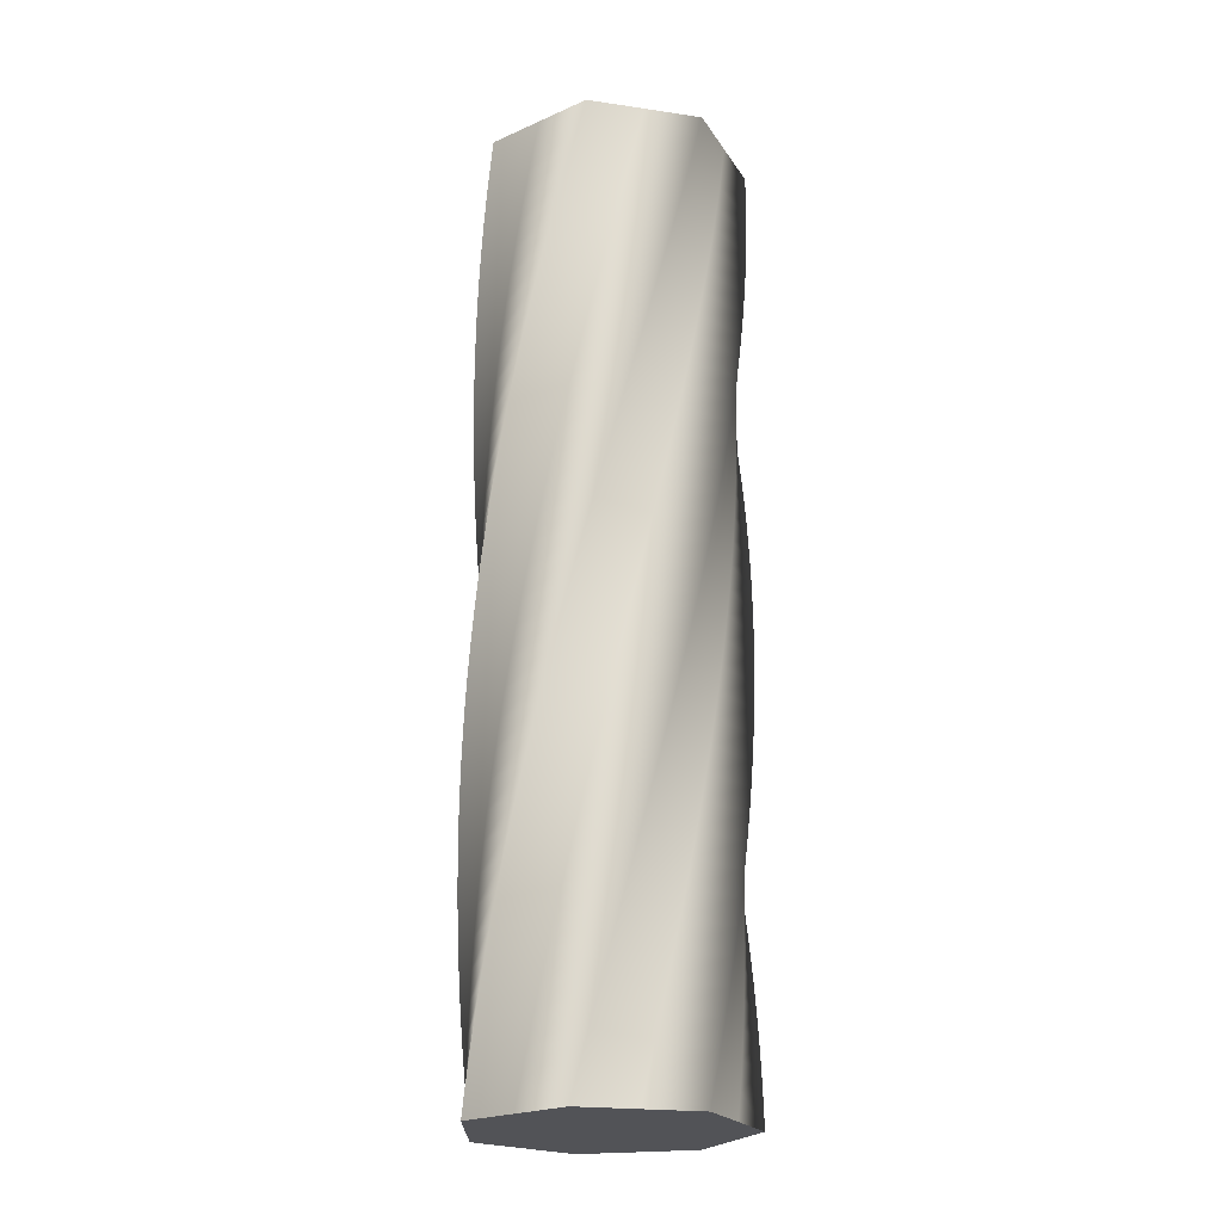
<metadata>
{"format":"obj","ext":"obj","renderer":"f3d","projection":"perspective","resolution":1024,"background":"white","views":[{"elev":-22.4,"azim":0.2,"up":"+Y"}]}
</metadata>
<code>
v 95.97 0 -0.06074
v 77.9 0 -37.58
v 59.79 0 -75.07
v 19.19 0 -84.34
v -21.41 0 -93.55
v -53.98 0 -67.58
v -86.49 0 -41.59
v -86.49 0 0.06283
v -86.44 0 41.69
v -53.88 0 67.66
v -21.3 0 93.58
v 19.31 0 84.31
v 59.88 0 75
v 77.95 0 37.47
v 95.97 0 -0.06074
v 95.85 19 -4.749
v 75.9 19 -41.31
v 55.92 19 -77.83
v 14.9 19 -85.03
v -26.12 19 -92.18
v -57.32 19 -64.6
v -88.48 19 -36.99
v -86.37 19 4.606
v -84.22 19 46.18
v -50.38 19 70.47
v -16.53 19 94.7
v 23.55 19 83.39
v 63.61 19 72.04
v 79.76 19 33.65
v 95.85 19 -4.749
v 95.49 38 -9.424
v 73.72 38 -44.93
v 51.91 38 -80.39
v 10.58 38 -85.51
v -30.74 38 -90.57
v -60.51 38 -61.45
v -90.24 38 -32.3
v -86.03 38 9.138
v -81.77 38 50.55
v -46.75 38 73.09
v -11.71 38 95.59
v 27.75 38 82.26
v 67.17 38 68.89
v 81.36 38 29.74
v 95.49 38 -9.424
v 94.9 57 -14.08
v 71.36 57 -48.43
v 47.78 57 -82.75
v 6.246 57 -85.77
v -35.28 57 -88.73
v -63.54 57 -58.14
v -91.75 57 -27.52
v -85.45 57 13.65
v -79.1 57 54.79
v -42.99 57 75.53
v -6.858 57 96.22
v 31.88 57 80.92
v 70.58 57 65.57
v 82.76 57 25.75
v 94.9 57 -14.08
v 94.07 76 -18.69
v 68.82 76 -51.82
v 43.54 76 -84.89
v 1.903 76 -85.81
v -39.72 76 -86.67
v -66.4 76 -54.68
v -93.02 76 -22.68
v -84.65 76 18.12
v -76.22 76 58.89
v -39.1 76 77.78
v -1.977 76 96.61
v 35.93 76 79.37
v 73.81 76 62.09
v 83.97 76 21.7
v 94.07 76 -18.69
v 93 95 -23.26
v 66.11 95 -55.06
v 39.19 95 -86.82
v -2.437 95 -85.63
v -44.05 95 -84.38
v -69.07 95 -51.09
v -94.04 95 -17.78
v -83.62 95 22.55
v -73.14 95 62.84
v -35.12 95 79.83
v 2.918 95 96.76
v 39.91 95 77.62
v 76.86 95 58.44
v 84.96 95 17.59
v 93 95 -23.26
v 91.71 114 -27.77
v 63.25 114 -58.17
v 34.76 114 -88.53
v -6.761 114 -85.23
v -48.26 114 -81.88
v -71.56 114 -47.36
v -94.82 114 -12.83
v -82.36 114 26.91
v -69.86 114 66.63
v -31.03 114 81.67
v 7.814 114 96.65
v 43.79 114 75.67
v 79.72 114 54.65
v 85.75 114 13.43
v 91.71 114 -27.77
v 90.2 133 -32.2
v 60.23 133 -61.13
v 30.24 133 -90
v -11.06 133 -84.61
v -52.33 133 -79.16
v -73.87 133 -43.51
v -95.34 133 -7.847
v -80.89 133 31.21
v -66.4 133 70.24
v -26.85 133 83.3
v 12.7 133 96.3
v 47.57 133 73.52
v 82.39 133 50.71
v 86.32 133 9.247
v 90.2 133 -32.2
v 88.45 152 -36.56
v 57.06 152 -63.93
v 25.65 152 -91.25
v -15.32 152 -83.77
v -56.27 152 -76.25
v -75.97 152 -39.55
v -95.61 152 -2.846
v -79.21 152 35.43
v -62.76 152 73.68
v -22.6 152 84.72
v 17.56 152 95.7
v 51.23 152 71.19
v 84.85 152 46.64
v 86.68 152 5.035
v 88.45 152 -36.56
v 86.5 171 -40.82
v 53.76 171 -66.57
v 21 171 -92.26
v -19.54 171 -82.72
v -60.05 171 -73.13
v -77.87 171 -35.49
v -95.63 171 2.163
v -77.31 171 39.56
v -58.94 171 76.93
v -18.28 171 85.92
v 22.38 171 94.86
v 54.77 171 68.67
v 87.11 171 42.46
v 86.83 171 0.8106
v 86.5 171 -40.82
v 84.32 190 -44.98
v 50.33 190 -69.03
v 16.31 190 -93.04
v -23.69 190 -81.46
v -63.67 190 -69.84
v -79.56 190 -31.34
v -95.39 190 7.165
v -75.2 190 43.59
v -54.97 190 79.98
v -13.9 190 86.9
v 27.16 190 93.77
v 58.18 190 65.98
v 89.15 190 38.16
v 86.76 190 -3.416
v 84.32 190 -44.98
v 81.95 209 -49.02
v 46.77 209 -71.33
v 11.59 209 -93.58
v -27.78 209 -79.99
v -67.12 209 -66.36
v -81.04 209 -27.1
v -94.9 209 12.15
v -72.9 209 47.51
v -50.85 209 82.82
v -9.485 209 87.66
v 31.87 209 92.45
v 61.45 209 63.12
v 90.97 209 33.77
v 86.48 209 -7.634
v 81.95 209 -49.02
v 79.36 228 -52.93
v 43.11 228 -73.43
v 6.845 228 -93.88
v -31.79 228 -78.32
v -70.38 228 -62.71
v -82.3 228 -22.8
v -94.16 228 17.1
v -70.39 228 51.3
v -46.59 228 85.46
v -5.033 228 88.2
v 36.51 228 90.88
v 64.56 228 60.1
v 92.57 228 29.29
v 85.99 228 -11.83
v 79.36 228 -52.93
v 76.59 247 -56.71
v 39.34 247 -75.35
v 2.091 247 -93.94
v -35.7 247 -76.44
v -73.46 247 -58.9
v -83.34 247 -18.44
v -93.17 247 22.01
v -67.7 247 54.97
v -42.2 247 87.87
v -0.5604 247 88.51
v 41.07 247 89.09
v 67.53 247 56.92
v 93.94 247 24.74
v 85.29 247 -16
v 76.59 247 -56.71
v 73.63 266 -60.35
v 35.49 266 -77.08
v -2.66 266 -93.76
v -39.52 266 -74.37
v -76.34 266 -54.94
v -84.17 266 -14.03
v -91.94 266 26.87
v -64.83 266 58.49
v -37.7 266 90.06
v 3.922 266 88.59
v 45.53 266 87.06
v 70.32 266 53.6
v 95.07 266 20.12
v 84.37 266 -20.13
v 73.63 266 -60.35
v 70.48 285 -63.83
v 31.55 285 -78.61
v -7.395 285 -93.33
v -43.23 285 -72.11
v -79.02 285 -50.84
v -84.76 285 -9.591
v -90.46 285 31.65
v -61.79 285 61.86
v -33.09 285 92.02
v 8.404 285 88.45
v 49.88 285 84.82
v 72.95 285 50.14
v 95.97 285 15.46
v 83.25 285 -24.2
v 70.48 285 -63.83
v 67.17 304 -67.15
v 27.53 304 -79.94
v -12.1 304 -92.67
v -46.82 304 -69.66
v -81.49 304 -46.61
v -85.14 304 -5.123
v -88.73 304 36.35
v -58.57 304 65.08
v -28.39 304 93.75
v 12.87 304 88.07
v 54.11 304 82.35
v 75.4 304 46.56
v 96.64 304 10.75
v 81.92 304 -28.22
v 67.17 304 -67.15
v 63.69 323 -70.29
v 23.46 323 -81.06
v -16.77 323 -91.77
v -50.28 323 -67.03
v -83.74 323 -42.26
v -85.28 323 -0.6415
v -86.78 323 40.96
v -55.2 323 68.12
v -23.6 323 95.23
v 17.32 323 87.48
v 58.21 323 79.68
v 77.66 323 42.85
v 97.06 323 6.012
v 80.4 323 -32.16
v 63.69 323 -70.29
v 60.06 342 -73.25
v 19.33 342 -81.98
v -21.39 342 -90.64
v -53.6 342 -64.24
v -85.76 342 -37.8
v -85.2 342 3.841
v -84.59 342 45.47
v -51.68 342 71
v -18.75 342 96.47
v 21.72 342 86.66
v 62.17 342 76.8
v 79.73 342 39.03
v 97.24 342 1.261
v 78.67 342 -36.02
v 60.06 342 -73.25
v 56.28 361 -76.03
v 15.16 361 -82.68
v -25.94 361 -89.27
v -56.78 361 -61.28
v -87.56 361 -33.25
v -84.89 361 8.315
v -82.18 361 49.86
v -48.02 361 73.69
v -13.84 361 97.46
v 26.08 361 85.61
v 65.98 361 73.72
v 81.61 361 35.12
v 97.19 361 -3.493
v 76.75 361 -39.78
v 56.28 361 -76.03
v 52.36 380 -78.61
v 10.96 380 -83.17
v -30.42 380 -87.68
v -59.8 380 -58.16
v -89.13 380 -28.61
v -84.36 380 12.77
v -79.54 380 54.12
v -44.22 380 76.19
v -8.89 380 98.21
v 30.39 380 84.35
v 69.63 380 70.45
v 83.29 380 31.11
v 96.89 380 -8.238
v 74.64 380 -43.45
v 52.36 380 -78.61
v 48.32 399 -81
v 6.747 399 -83.46
v -34.82 399 -85.86
v -62.66 399 -54.89
v -90.46 399 -23.9
v -83.6 399 17.19
v -76.7 399 58.24
v -40.31 399 78.5
v -3.905 399 98.7
v 34.62 399 82.87
v 73.11 399 67.01
v 84.76 399 27.02
v 96.35 399 -12.96
v 72.36 399 -47
v 48.32 399 -81
v 44.17 418 -83.17
v 2.521 418 -83.52
v -39.11 418 -83.82
v -65.35 418 -51.48
v -91.54 418 -19.12
v -82.62 418 21.56
v -73.65 418 62.21
v -36.28 418 80.6
v 1.097 418 98.94
v 38.77 418 81.18
v 76.41 418 63.39
v 86.02 418 22.87
v 95.58 418 -17.65
v 69.89 418 -50.43
v 44.17 418 -83.17
v 39.91 437 -85.13
v -1.704 437 -83.38
v -43.3 437 -81.57
v -67.87 437 -47.94
v -92.39 437 -14.3
v -81.42 437 25.88
v -70.4 437 66.03
v -32.15 437 82.5
v 6.106 437 98.92
v 42.83 437 79.29
v 79.53 437 59.61
v 87.07 437 18.65
v 94.57 437 -22.3
v 67.25 437 -53.74
v 39.91 437 -85.13
v 35.55 456 -86.87
v -5.916 456 -83.01
v -47.36 456 -79.11
v -70.2 456 -44.28
v -92.99 456 -9.437
v -80 456 30.13
v -66.97 456 69.67
v -27.93 456 84.19
v 11.11 456 98.65
v 46.8 456 77.18
v 82.44 456 55.68
v 87.91 456 14.39
v 93.32 456 -26.89
v 64.45 456 -56.9
v 35.55 456 -86.87
v 31.12 475 -88.39
v -10.1 475 -82.44
v -51.3 475 -76.44
v -72.35 475 -40.5
v -93.34 475 -4.553
v -78.37 475 34.31
v -63.35 475 73.14
v -23.63 475 85.66
v 16.09 475 98.13
v 50.65 475 74.89
v 85.16 475 51.6
v 88.53 475 10.09
v 91.85 475 -31.41
v 61.49 475 -59.92
v 31.12 475 -88.39
v 26.61 494 -89.69
v -14.26 494 -81.66
v -55.1 494 -73.58
v -74.3 494 -36.62
v -93.45 494 0.3428
v -76.53 494 38.4
v -59.57 494 76.42
v -19.26 494 86.92
v 21.04 494 97.36
v 54.37 494 72.4
v 87.67 494 47.4
v 88.93 494 5.769
v 90.15 494 -35.85
v 58.39 494 -62.79
v 26.61 494 -89.69
v 22.04 513 -90.75
v -18.37 513 -80.66
v -58.75 513 -70.53
v -76.06 513 -32.65
v -93.31 513 5.238
v -74.49 513 42.39
v -55.62 513 79.5
v -14.84 513 87.95
v 25.94 513 96.34
v 57.97 513 69.72
v 89.96 513 43.07
v 89.11 513 1.429
v 88.22 513 -40.19
v 55.14 513 -65.5
v 22.04 513 -90.75
v 17.43 532 -91.58
v -22.42 532 -79.46
v -62.24 532 -67.3
v -77.61 532 -28.59
v -92.92 532 10.12
v -72.24 532 46.27
v -51.52 532 82.38
v -10.36 532 88.75
v 30.79 532 95.07
v 61.43 532 66.86
v 92.02 532 38.63
v 89.08 532 -2.914
v 86.08 532 -44.44
v 51.76 532 -68.04
v 17.43 532 -91.58
v 12.78 551 -92.18
v -26.41 551 -78.06
v -65.56 551 -63.9
v -78.95 551 -24.46
v -92.29 551 14.97
v -69.8 551 50.03
v -47.28 551 85.05
v -5.857 551 89.33
v 35.56 551 93.56
v 64.74 551 63.84
v 93.86 551 34.09
v 88.82 551 -7.249
v 83.72 551 -48.57
v 48.26 551 -70.4
v 12.78 551 -92.18
v 8.1 570 -92.54
v -30.32 570 -76.46
v -68.7 570 -60.33
v -80.08 570 -20.27
v -91.41 570 19.79
v -67.18 570 53.67
v -42.92 570 87.5
v -1.326 570 89.68
v 40.25 570 91.81
v 67.89 570 60.65
v 95.47 570 29.47
v 88.34 570 -11.57
v 81.16 570 -52.57
v 44.64 570 -72.58
v 8.1 570 -92.54
v 3.412 589 -92.66
v -34.14 589 -74.66
v -71.66 589 -56.61
v -81 589 -16.03
v -90.28 589 24.56
v -64.37 589 57.17
v -38.43 589 89.73
v 3.218 589 89.8
v 44.85 589 89.82
v 70.87 589 57.3
v 96.85 589 24.77
v 87.65 589 -15.85
v 78.41 589 -56.45
v 40.91 589 -74.58
v 3.412 589 -92.66
v -1.276 608 -92.55
v -37.87 608 -72.67
v -74.43 608 -52.75
v -81.7 608 -11.74
v -88.92 608 29.26
v -61.39 608 60.52
v -33.84 608 91.72
v 7.761 608 89.69
v 49.34 608 87.6
v 73.69 608 53.81
v 97.98 608 20
v 86.74 608 -20.1
v 75.45 608 -60.17
v 37.09 608 -76.39
v -1.276 608 -92.55
v -5.952 627 -92.2
v -41.5 627 -70.49
v -77 627 -48.75
v -82.19 627 -7.423
v -87.32 627 33.89
v -58.25 627 63.71
v -29.15 627 93.49
v 12.29 627 89.35
v 53.71 627 85.16
v 76.32 627 50.18
v 98.87 627 15.19
v 85.62 627 -24.3
v 72.32 627 -63.75
v 33.18 627 -78
v -5.952 627 -92.2
v -10.6 646 -91.61
v -45 646 -68.13
v -79.36 646 -44.62
v -82.45 646 -3.088
v -85.49 646 38.43
v -54.95 646 66.75
v -24.38 646 95.01
v 16.8 646 88.78
v 57.96 646 82.5
v 78.76 646 46.42
v 99.52 646 10.33
v 84.28 646 -28.43
v 69 646 -67.16
v 29.2 646 -79.41
v -10.6 646 -91.61
v -15.22 665 -90.79
v -48.39 665 -65.6
v -81.51 665 -40.38
v -82.5 665 1.255
v -83.43 665 42.88
v -51.49 665 69.61
v -19.54 665 96.29
v 21.28 665 87.98
v 62.06 665 79.63
v 81.02 665 42.55
v 99.92 665 5.453
v 82.74 665 -32.49
v 65.52 665 -70.39
v 25.15 665 -80.62
v -15.22 665 -90.79
v -19.79 684 -89.74
v -51.64 684 -62.9
v -83.45 684 -36.04
v -82.33 684 5.594
v -81.15 684 47.21
v -47.9 684 72.29
v -14.63 684 97.32
v 25.71 684 86.96
v 66.02 684 76.56
v 83.07 684 38.56
v 100.1 684 0.558
v 80.99 684 -36.47
v 61.88 684 -73.45
v 21.04 684 -81.62
v -19.79 684 -89.74
v -38.92 684 -43.39
v 7.601 684 -44.64
v 54.12 684 -45.89
v -37.63 684 4.328
v 8.886 684 3.075
v 55.4 684 1.822
v -36.35 684 52.04
v 10.17 684 50.79
v 56.69 684 49.54
v -19.79 684 -89.74
v -51.64 684 -62.9
v -83.45 684 -36.04
v -82.33 684 5.594
v -81.15 684 47.21
v -47.9 684 72.29
v -14.63 684 97.32
v 25.71 684 86.96
v 66.02 684 76.56
v 83.07 684 38.56
v 100.1 684 0.558
v 80.99 684 -36.47
v 61.88 684 -73.45
v 21.04 684 -81.62
v -41.78 0 -47.73
v -41.78 0 0
v -41.78 0 47.73
v 4.753 0 -47.73
v 4.753 0 0
v 4.753 0 47.73
v 51.29 0 -47.73
v 51.29 0 0
v 51.29 0 47.73
v 95.97 0 -0.06074
v 77.95 0 37.47
v 59.88 0 75
v 19.31 0 84.31
v -21.3 0 93.58
v -53.88 0 67.66
v -86.44 0 41.69
v -86.49 0 0.06283
v -86.49 0 -41.59
v -53.98 0 -67.58
v -21.41 0 -93.55
v 19.19 0 -84.34
v 59.79 0 -75.07
v 77.9 0 -37.58
f 32 31 16 17
f 33 32 17 18
f 34 33 18 19
f 35 34 19 20
f 36 35 20 21
f 37 36 21 22
f 38 37 22 23
f 39 38 23 24
f 40 39 24 25
f 41 40 25 26
f 42 41 26 27
f 43 42 27 28
f 44 43 28 29
f 45 44 29 30
f 47 46 31 32
f 48 47 32 33
f 49 48 33 34
f 50 49 34 35
f 51 50 35 36
f 52 51 36 37
f 53 52 37 38
f 54 53 38 39
f 55 54 39 40
f 56 55 40 41
f 57 56 41 42
f 58 57 42 43
f 59 58 43 44
f 60 59 44 45
f 62 61 46 47
f 63 62 47 48
f 64 63 48 49
f 65 64 49 50
f 66 65 50 51
f 67 66 51 52
f 68 67 52 53
f 69 68 53 54
f 70 69 54 55
f 71 70 55 56
f 72 71 56 57
f 73 72 57 58
f 74 73 58 59
f 75 74 59 60
f 77 76 61 62
f 78 77 62 63
f 79 78 63 64
f 80 79 64 65
f 81 80 65 66
f 82 81 66 67
f 83 82 67 68
f 84 83 68 69
f 85 84 69 70
f 86 85 70 71
f 87 86 71 72
f 88 87 72 73
f 89 88 73 74
f 90 89 74 75
f 92 91 76 77
f 93 92 77 78
f 94 93 78 79
f 95 94 79 80
f 96 95 80 81
f 97 96 81 82
f 98 97 82 83
f 99 98 83 84
f 100 99 84 85
f 101 100 85 86
f 102 101 86 87
f 103 102 87 88
f 104 103 88 89
f 105 104 89 90
f 107 106 91 92
f 108 107 92 93
f 109 108 93 94
f 110 109 94 95
f 111 110 95 96
f 112 111 96 97
f 113 112 97 98
f 114 113 98 99
f 115 114 99 100
f 116 115 100 101
f 117 116 101 102
f 118 117 102 103
f 119 118 103 104
f 120 119 104 105
f 122 121 106 107
f 123 122 107 108
f 124 123 108 109
f 125 124 109 110
f 126 125 110 111
f 127 126 111 112
f 128 127 112 113
f 129 128 113 114
f 130 129 114 115
f 131 130 115 116
f 132 131 116 117
f 133 132 117 118
f 134 133 118 119
f 135 134 119 120
f 137 136 121 122
f 138 137 122 123
f 139 138 123 124
f 140 139 124 125
f 141 140 125 126
f 142 141 126 127
f 143 142 127 128
f 144 143 128 129
f 145 144 129 130
f 146 145 130 131
f 147 146 131 132
f 148 147 132 133
f 149 148 133 134
f 150 149 134 135
f 152 151 136 137
f 153 152 137 138
f 154 153 138 139
f 155 154 139 140
f 156 155 140 141
f 157 156 141 142
f 158 157 142 143
f 159 158 143 144
f 160 159 144 145
f 161 160 145 146
f 162 161 146 147
f 163 162 147 148
f 164 163 148 149
f 165 164 149 150
f 167 166 151 152
f 168 167 152 153
f 169 168 153 154
f 170 169 154 155
f 171 170 155 156
f 172 171 156 157
f 173 172 157 158
f 174 173 158 159
f 175 174 159 160
f 176 175 160 161
f 177 176 161 162
f 178 177 162 163
f 179 178 163 164
f 180 179 164 165
f 182 181 166 167
f 183 182 167 168
f 184 183 168 169
f 185 184 169 170
f 186 185 170 171
f 187 186 171 172
f 188 187 172 173
f 189 188 173 174
f 190 189 174 175
f 191 190 175 176
f 192 191 176 177
f 193 192 177 178
f 194 193 178 179
f 195 194 179 180
f 197 196 181 182
f 198 197 182 183
f 199 198 183 184
f 200 199 184 185
f 201 200 185 186
f 202 201 186 187
f 203 202 187 188
f 204 203 188 189
f 205 204 189 190
f 206 205 190 191
f 207 206 191 192
f 208 207 192 193
f 209 208 193 194
f 210 209 194 195
f 212 211 196 197
f 213 212 197 198
f 214 213 198 199
f 215 214 199 200
f 216 215 200 201
f 217 216 201 202
f 218 217 202 203
f 219 218 203 204
f 220 219 204 205
f 221 220 205 206
f 222 221 206 207
f 223 222 207 208
f 224 223 208 209
f 225 224 209 210
f 227 226 211 212
f 228 227 212 213
f 229 228 213 214
f 230 229 214 215
f 231 230 215 216
f 232 231 216 217
f 233 232 217 218
f 234 233 218 219
f 235 234 219 220
f 236 235 220 221
f 237 236 221 222
f 238 237 222 223
f 239 238 223 224
f 240 239 224 225
f 242 241 226 227
f 243 242 227 228
f 244 243 228 229
f 245 244 229 230
f 246 245 230 231
f 247 246 231 232
f 248 247 232 233
f 249 248 233 234
f 250 249 234 235
f 251 250 235 236
f 252 251 236 237
f 253 252 237 238
f 254 253 238 239
f 255 254 239 240
f 257 256 241 242
f 258 257 242 243
f 259 258 243 244
f 260 259 244 245
f 261 260 245 246
f 262 261 246 247
f 263 262 247 248
f 264 263 248 249
f 265 264 249 250
f 266 265 250 251
f 267 266 251 252
f 268 267 252 253
f 269 268 253 254
f 270 269 254 255
f 272 271 256 257
f 273 272 257 258
f 274 273 258 259
f 275 274 259 260
f 276 275 260 261
f 277 276 261 262
f 278 277 262 263
f 279 278 263 264
f 280 279 264 265
f 281 280 265 266
f 282 281 266 267
f 283 282 267 268
f 284 283 268 269
f 285 284 269 270
f 287 286 271 272
f 288 287 272 273
f 289 288 273 274
f 290 289 274 275
f 291 290 275 276
f 292 291 276 277
f 293 292 277 278
f 294 293 278 279
f 295 294 279 280
f 296 295 280 281
f 297 296 281 282
f 298 297 282 283
f 299 298 283 284
f 300 299 284 285
f 302 301 286 287
f 303 302 287 288
f 304 303 288 289
f 305 304 289 290
f 306 305 290 291
f 307 306 291 292
f 308 307 292 293
f 309 308 293 294
f 310 309 294 295
f 311 310 295 296
f 312 311 296 297
f 313 312 297 298
f 314 313 298 299
f 315 314 299 300
f 317 316 301 302
f 318 317 302 303
f 319 318 303 304
f 320 319 304 305
f 321 320 305 306
f 322 321 306 307
f 323 322 307 308
f 324 323 308 309
f 325 324 309 310
f 326 325 310 311
f 327 326 311 312
f 328 327 312 313
f 329 328 313 314
f 330 329 314 315
f 332 331 316 317
f 333 332 317 318
f 334 333 318 319
f 335 334 319 320
f 336 335 320 321
f 337 336 321 322
f 338 337 322 323
f 339 338 323 324
f 340 339 324 325
f 341 340 325 326
f 342 341 326 327
f 343 342 327 328
f 344 343 328 329
f 345 344 329 330
f 347 346 331 332
f 348 347 332 333
f 349 348 333 334
f 350 349 334 335
f 351 350 335 336
f 352 351 336 337
f 353 352 337 338
f 354 353 338 339
f 355 354 339 340
f 356 355 340 341
f 357 356 341 342
f 358 357 342 343
f 359 358 343 344
f 360 359 344 345
f 362 361 346 347
f 363 362 347 348
f 364 363 348 349
f 365 364 349 350
f 366 365 350 351
f 367 366 351 352
f 368 367 352 353
f 369 368 353 354
f 370 369 354 355
f 371 370 355 356
f 372 371 356 357
f 373 372 357 358
f 374 373 358 359
f 375 374 359 360
f 377 376 361 362
f 378 377 362 363
f 379 378 363 364
f 380 379 364 365
f 381 380 365 366
f 382 381 366 367
f 383 382 367 368
f 384 383 368 369
f 385 384 369 370
f 386 385 370 371
f 387 386 371 372
f 388 387 372 373
f 389 388 373 374
f 390 389 374 375
f 392 391 376 377
f 393 392 377 378
f 394 393 378 379
f 395 394 379 380
f 396 395 380 381
f 397 396 381 382
f 398 397 382 383
f 399 398 383 384
f 400 399 384 385
f 401 400 385 386
f 402 401 386 387
f 403 402 387 388
f 404 403 388 389
f 405 404 389 390
f 407 406 391 392
f 408 407 392 393
f 409 408 393 394
f 410 409 394 395
f 411 410 395 396
f 412 411 396 397
f 413 412 397 398
f 414 413 398 399
f 415 414 399 400
f 416 415 400 401
f 417 416 401 402
f 418 417 402 403
f 419 418 403 404
f 420 419 404 405
f 422 421 406 407
f 423 422 407 408
f 424 423 408 409
f 425 424 409 410
f 426 425 410 411
f 427 426 411 412
f 428 427 412 413
f 429 428 413 414
f 430 429 414 415
f 431 430 415 416
f 432 431 416 417
f 433 432 417 418
f 434 433 418 419
f 435 434 419 420
f 437 436 421 422
f 438 437 422 423
f 439 438 423 424
f 440 439 424 425
f 441 440 425 426
f 442 441 426 427
f 443 442 427 428
f 444 443 428 429
f 445 444 429 430
f 446 445 430 431
f 447 446 431 432
f 448 447 432 433
f 449 448 433 434
f 450 449 434 435
f 452 451 436 437
f 453 452 437 438
f 454 453 438 439
f 455 454 439 440
f 456 455 440 441
f 457 456 441 442
f 458 457 442 443
f 459 458 443 444
f 460 459 444 445
f 461 460 445 446
f 462 461 446 447
f 463 462 447 448
f 464 463 448 449
f 465 464 449 450
f 467 466 451 452
f 468 467 452 453
f 469 468 453 454
f 470 469 454 455
f 471 470 455 456
f 472 471 456 457
f 473 472 457 458
f 474 473 458 459
f 475 474 459 460
f 476 475 460 461
f 477 476 461 462
f 478 477 462 463
f 479 478 463 464
f 480 479 464 465
f 482 481 466 467
f 483 482 467 468
f 484 483 468 469
f 485 484 469 470
f 486 485 470 471
f 487 486 471 472
f 488 487 472 473
f 489 488 473 474
f 490 489 474 475
f 491 490 475 476
f 492 491 476 477
f 493 492 477 478
f 494 493 478 479
f 495 494 479 480
f 497 496 481 482
f 498 497 482 483
f 499 498 483 484
f 500 499 484 485
f 501 500 485 486
f 502 501 486 487
f 503 502 487 488
f 504 503 488 489
f 505 504 489 490
f 506 505 490 491
f 507 506 491 492
f 508 507 492 493
f 509 508 493 494
f 510 509 494 495
f 512 511 496 497
f 513 512 497 498
f 514 513 498 499
f 515 514 499 500
f 516 515 500 501
f 517 516 501 502
f 518 517 502 503
f 519 518 503 504
f 520 519 504 505
f 521 520 505 506
f 522 521 506 507
f 523 522 507 508
f 524 523 508 509
f 525 524 509 510
f 527 526 511 512
f 528 527 512 513
f 529 528 513 514
f 530 529 514 515
f 531 530 515 516
f 532 531 516 517
f 533 532 517 518
f 534 533 518 519
f 535 534 519 520
f 536 535 520 521
f 537 536 521 522
f 538 537 522 523
f 539 538 523 524
f 540 539 524 525
f 2 17 16 1
f 3 18 17 2
f 5 20 19 4
f 7 22 21 6
f 6 21 20 5
f 4 19 18 3
f 8 23 22 7
f 10 25 24 9
f 11 26 25 10
f 13 28 27 12
f 15 30 29 14
f 14 29 28 13
f 12 27 26 11
f 23 8 9 24
f 527 542 541 526
f 528 543 542 527
f 530 545 544 529
f 532 547 546 531
f 531 546 545 530
f 529 544 543 528
f 533 548 547 532
f 535 550 549 534
f 536 551 550 535
f 538 553 552 537
f 540 555 554 539
f 539 554 553 538
f 537 552 551 536
f 548 533 534 549
f 560 557 556 559
f 561 558 557 560
f 563 560 559 562
f 564 561 560 563
f 556 565 566
f 559 556 567 568
f 566 567 556
f 557 565 556
f 558 577 578
f 565 557 578
f 557 558 578
f 575 576 561
f 576 558 561
f 577 558 576
f 559 569 562
f 571 562 570
f 569 570 562
f 563 562 571
f 564 574 561
f 575 561 574
f 573 564 572
f 563 572 564
f 574 564 573
f 572 563 571
f 559 568 569
f 583 580 579 582
f 584 581 580 583
f 586 583 582 585
f 587 584 583 586
f 579 596 597
f 582 579 598
f 597 598 579
f 599 582 598
f 579 580 595 596
f 593 594 581
f 595 580 594
f 584 592 581
f 593 581 592
f 594 580 581
f 600 585 599
f 586 585 601
f 600 601 585
f 588 586 601
f 587 591 584
f 592 584 591
f 590 587 589
f 586 589 587
f 591 587 590
f 589 586 588
f 585 582 599

</code>
